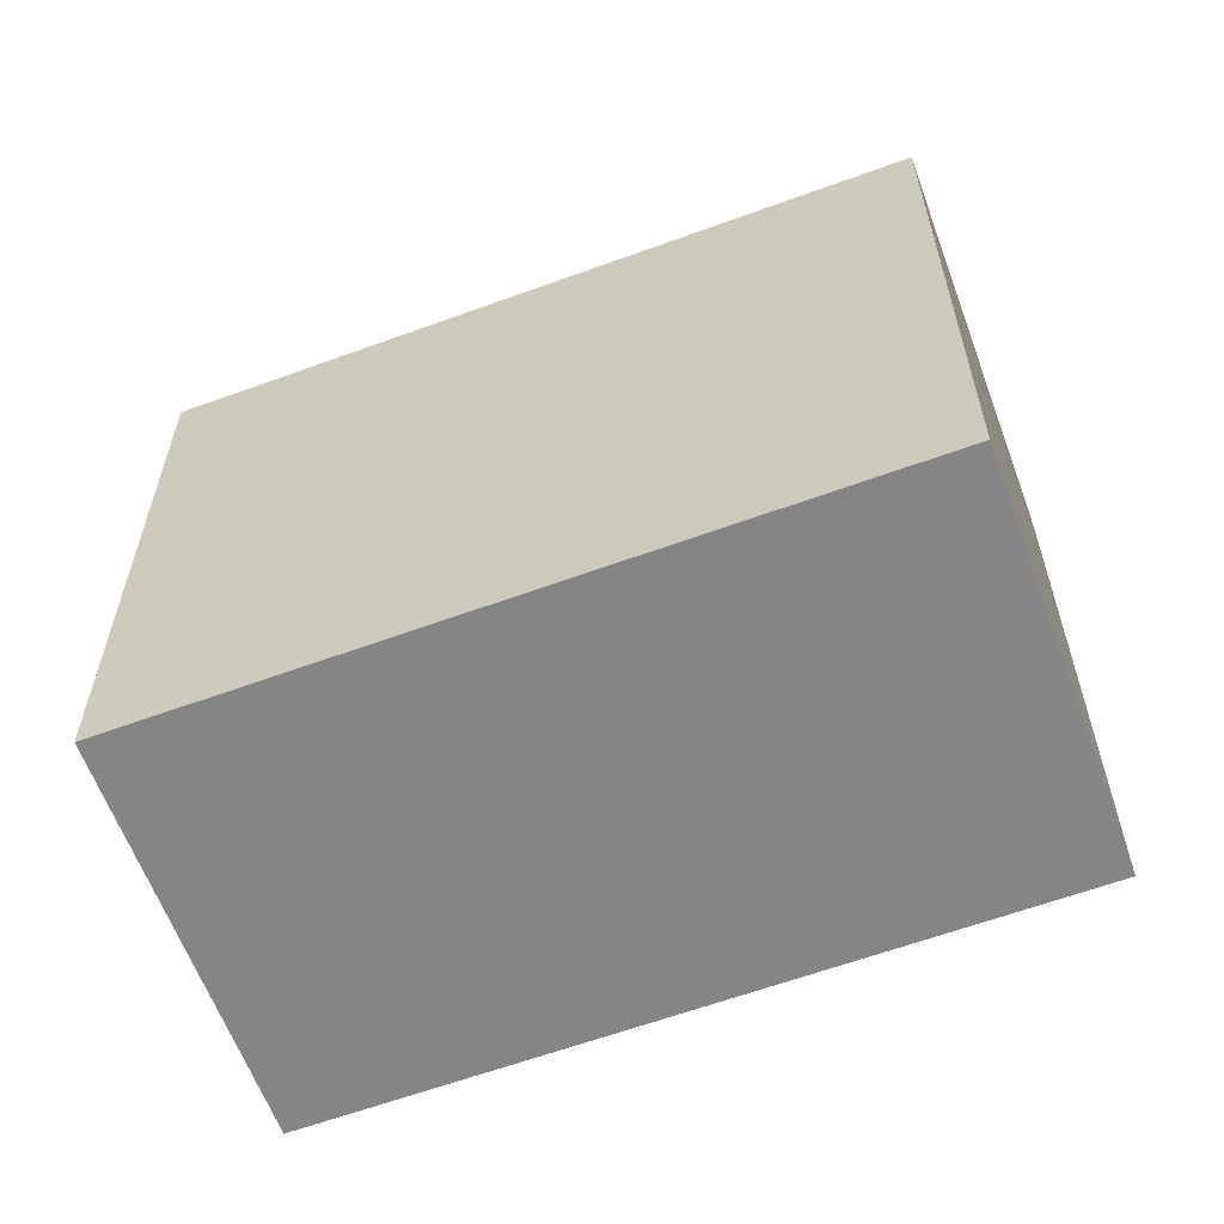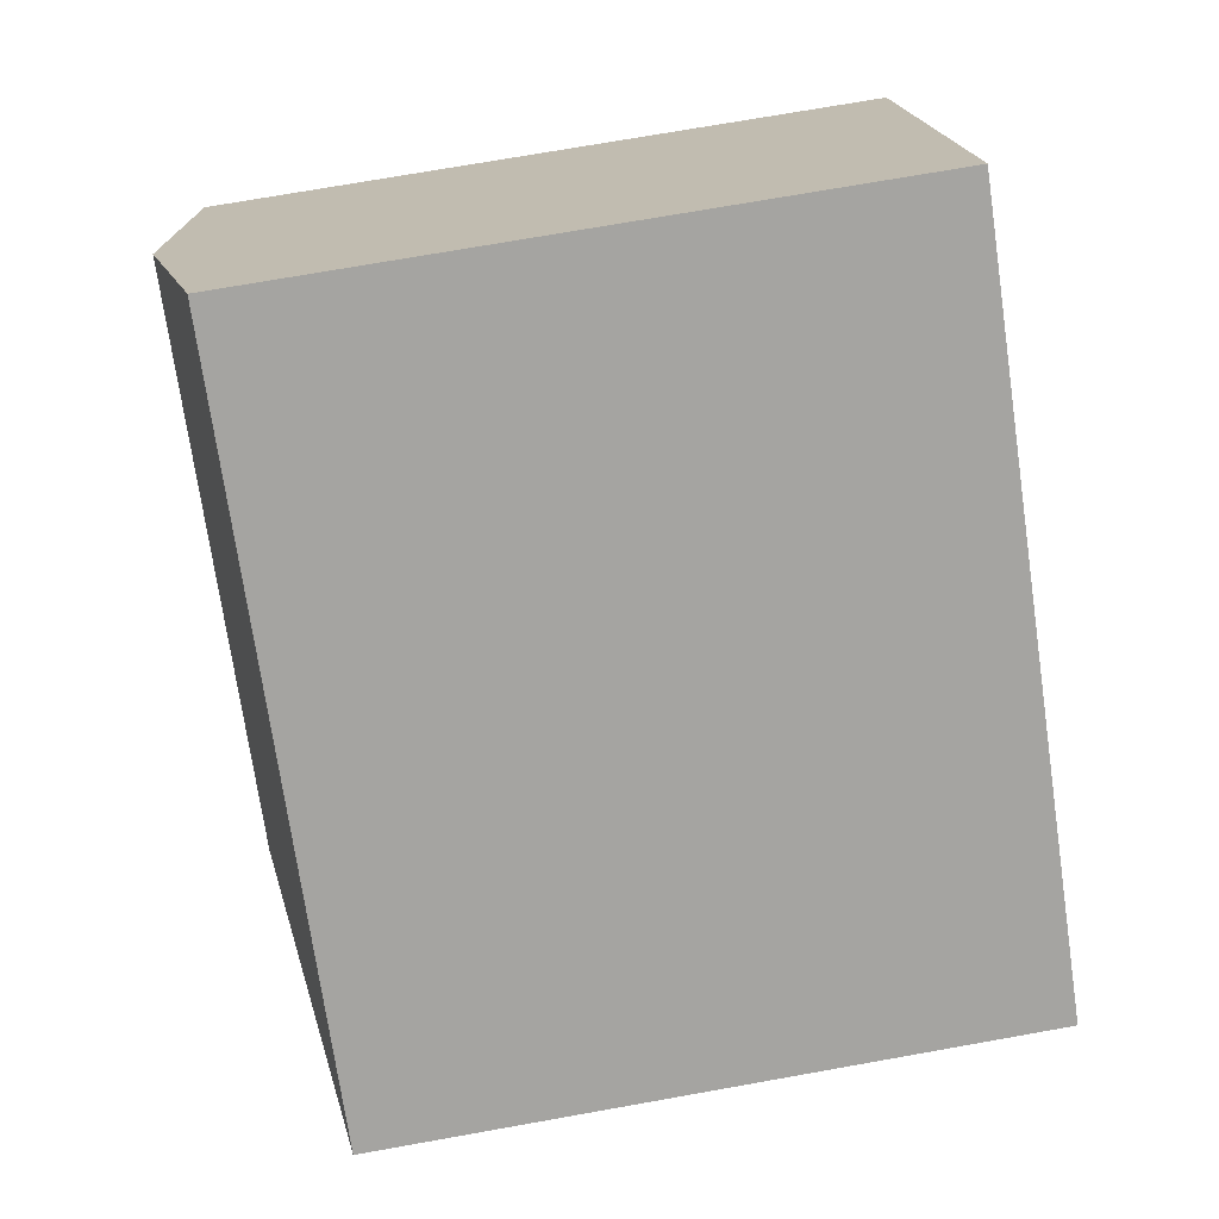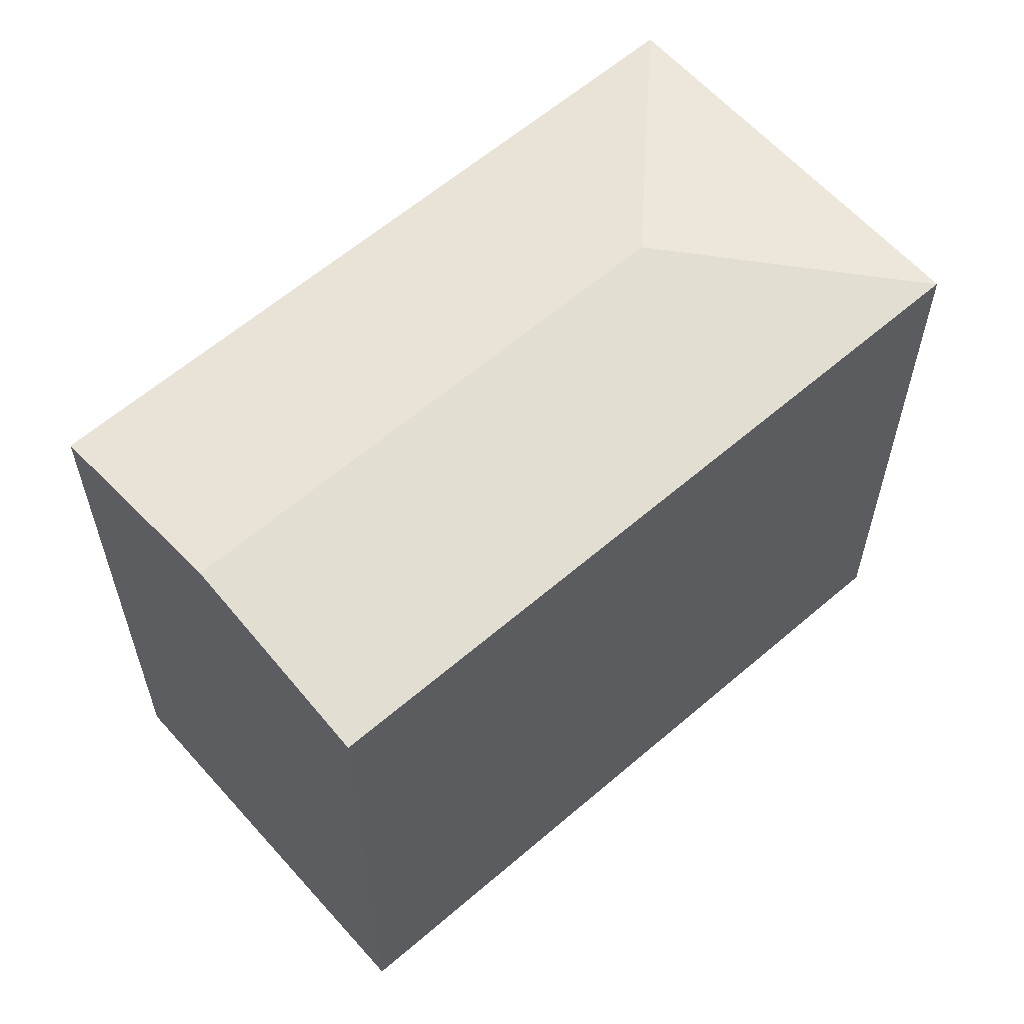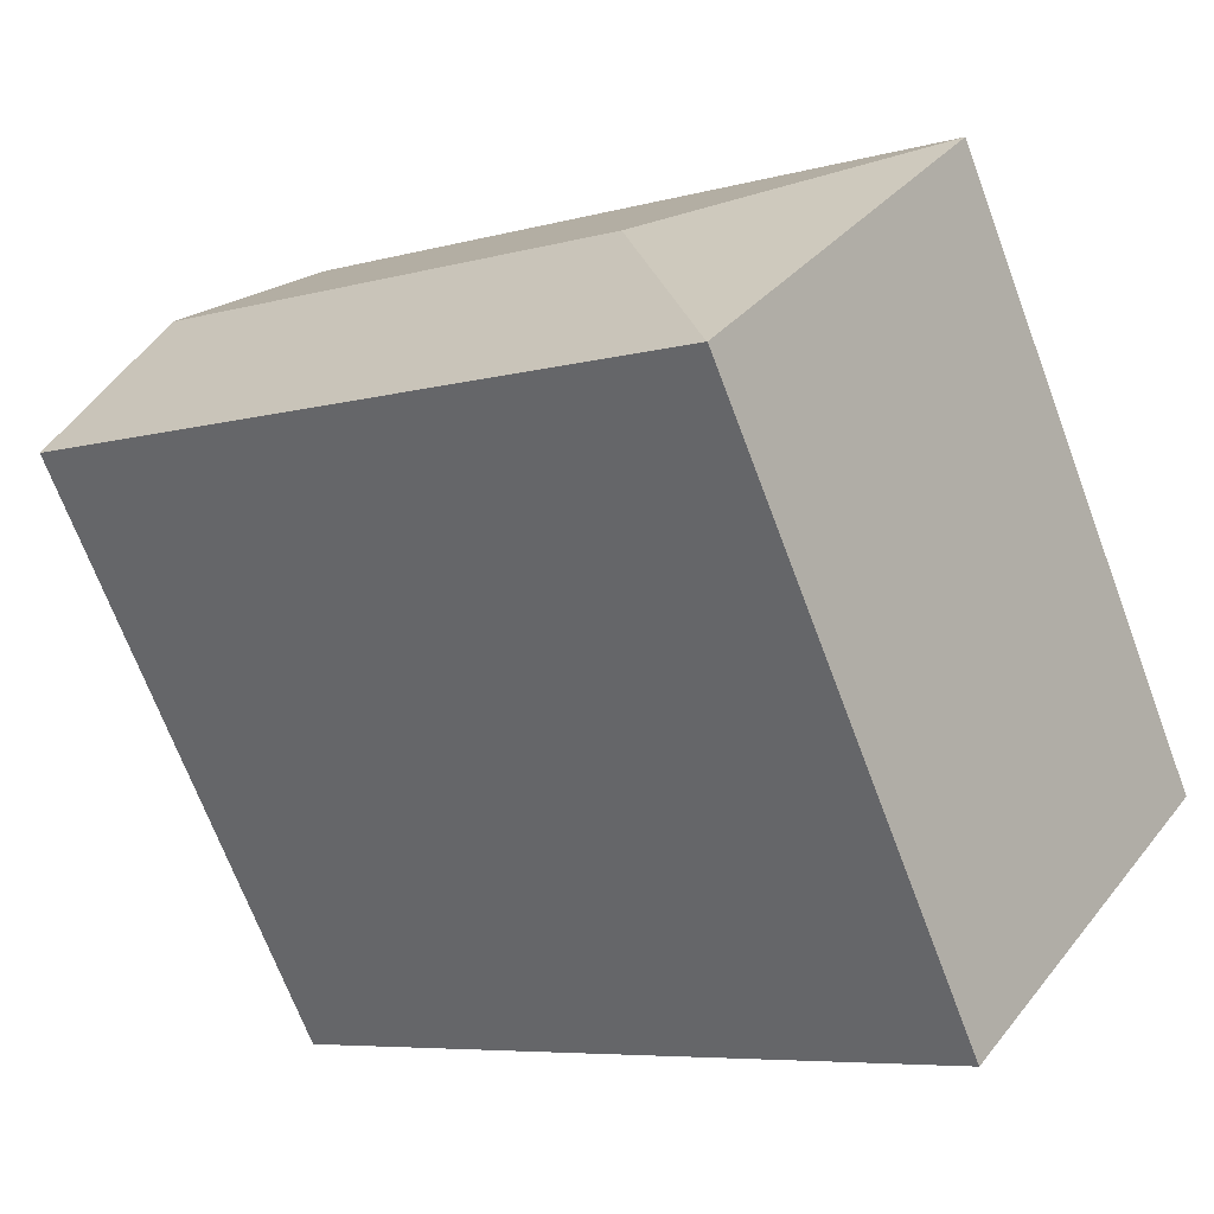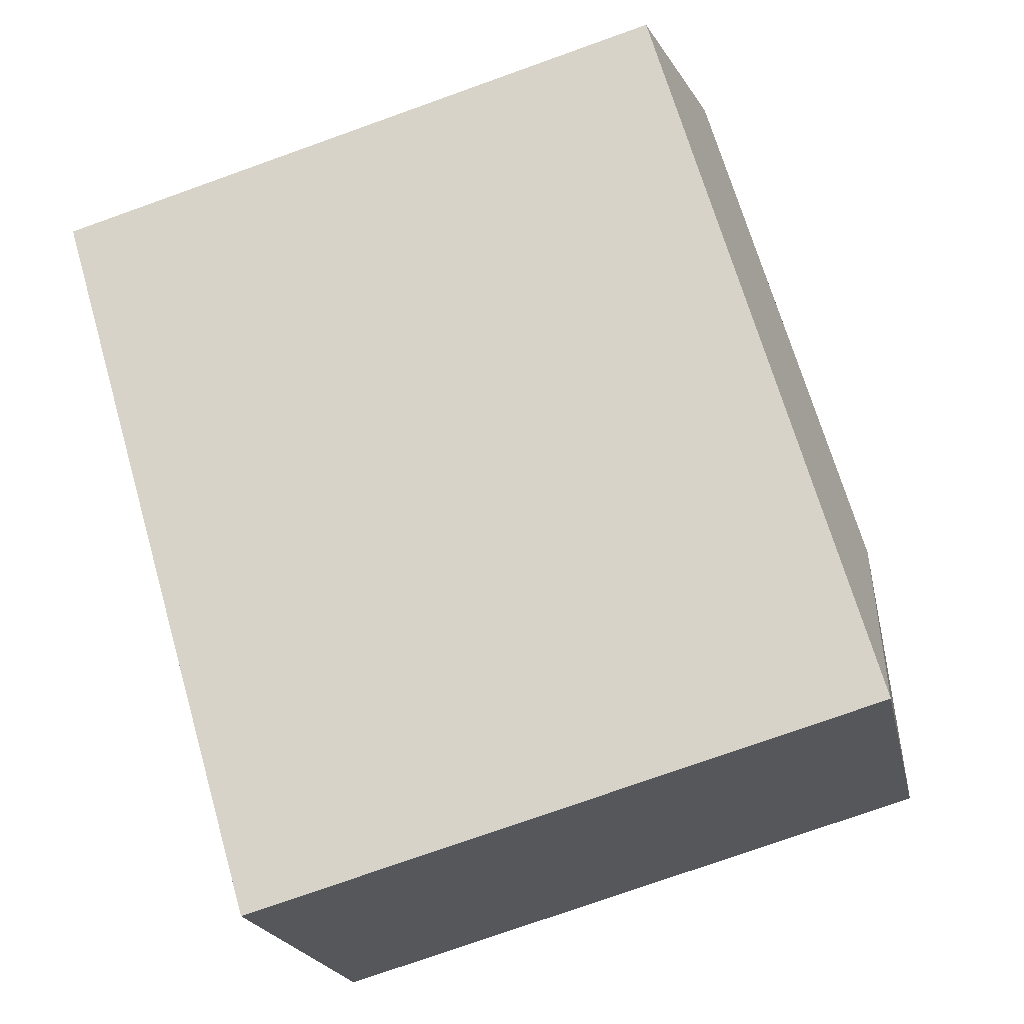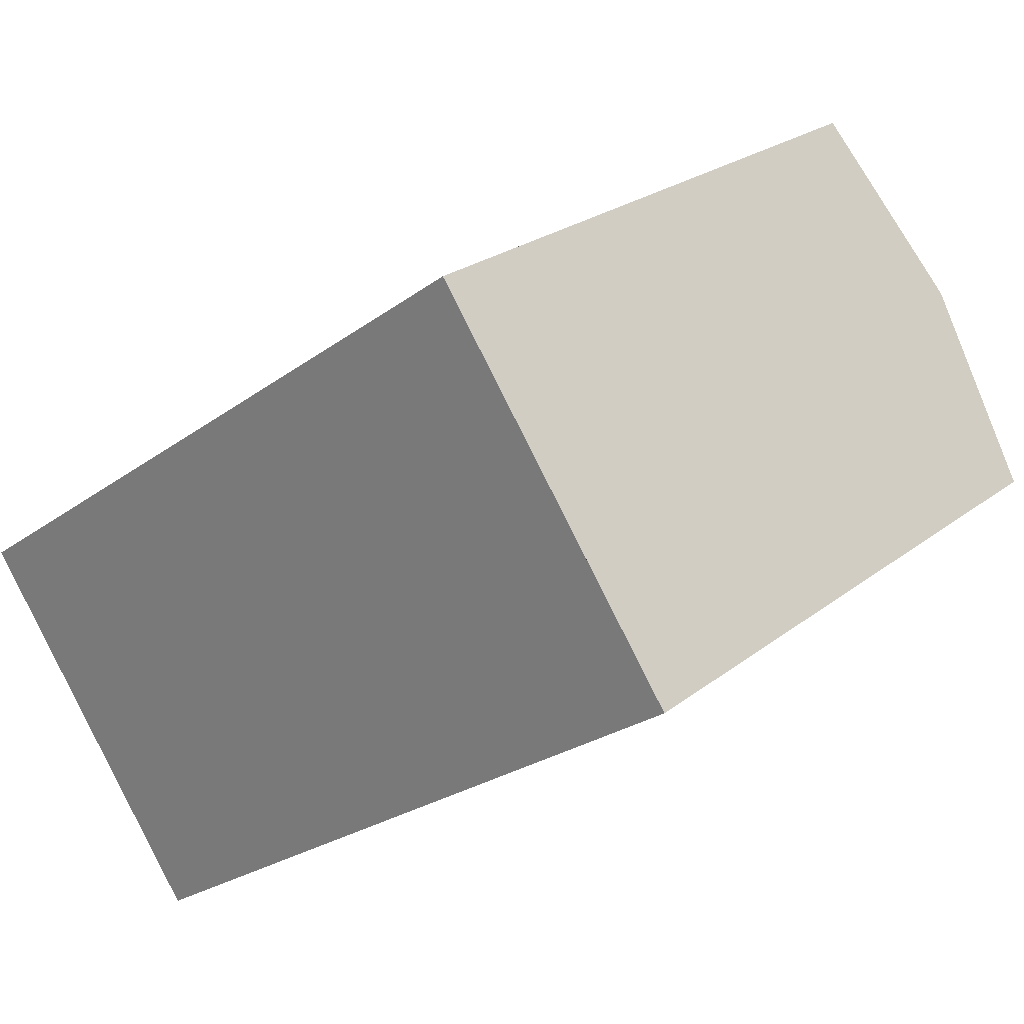
<metadata>
{"format":"obj","ext":"obj","renderer":"f3d","projection":"perspective","resolution":1024,"background":"white","views":[{"elev":-61.7,"azim":165.2,"up":"+Y"},{"elev":72.4,"azim":-100.1,"up":"+Z"},{"elev":61.1,"azim":103.5,"up":"+Y"},{"elev":-70.0,"azim":-159.4,"up":"+Z"},{"elev":-76.1,"azim":109.6,"up":"+Z"},{"elev":24.0,"azim":38.1,"up":"+Z"}]}
</metadata>
<code>
v  19.5 17.77 7.026
v  0 16.79 1.028e-15
v  16.32 16.79 11.55
v  7.657 17.77 -1.331
v  6.305 16.78 -9.036
v  22.67 16.79 2.513
v  15.98 16.79 -2.206
v  13.47 16.79 -3.98
v  6.35 16.79 -9.004
v  6.322 16.79 -9.024
v  0 0 0
v  6.305 5.533e-16 -9.036
v  16.32 -7.07e-16 11.55
v  22.67 -1.539e-16 2.513
v  19.5 -4.302e-16 7.026
v  15.98 1.351e-16 -2.206
v  13.47 2.437e-16 -3.98
v  6.322 5.526e-16 -9.024
v  6.35 5.513e-16 -9.004
g defaultobject
f 1 2 3
f 2 1 4
f 4 5 2
f 6 4 1
f 4 6 7
f 4 7 8
f 4 8 9
f 4 9 10
f 4 10 5
f 5 11 2
f 11 5 12
f 11 3 2
f 3 11 13
f 13 1 3
f 1 13 6
f 6 13 14
f 14 13 15
f 14 7 6
f 7 14 8
f 8 14 9
f 9 14 16
f 9 16 10
f 10 16 5
f 5 16 17
f 5 17 12
f 12 17 18
f 18 17 19
f 11 15 13
f 15 11 14
f 14 11 16
f 16 11 17
f 17 11 19
f 19 11 12

</code>
